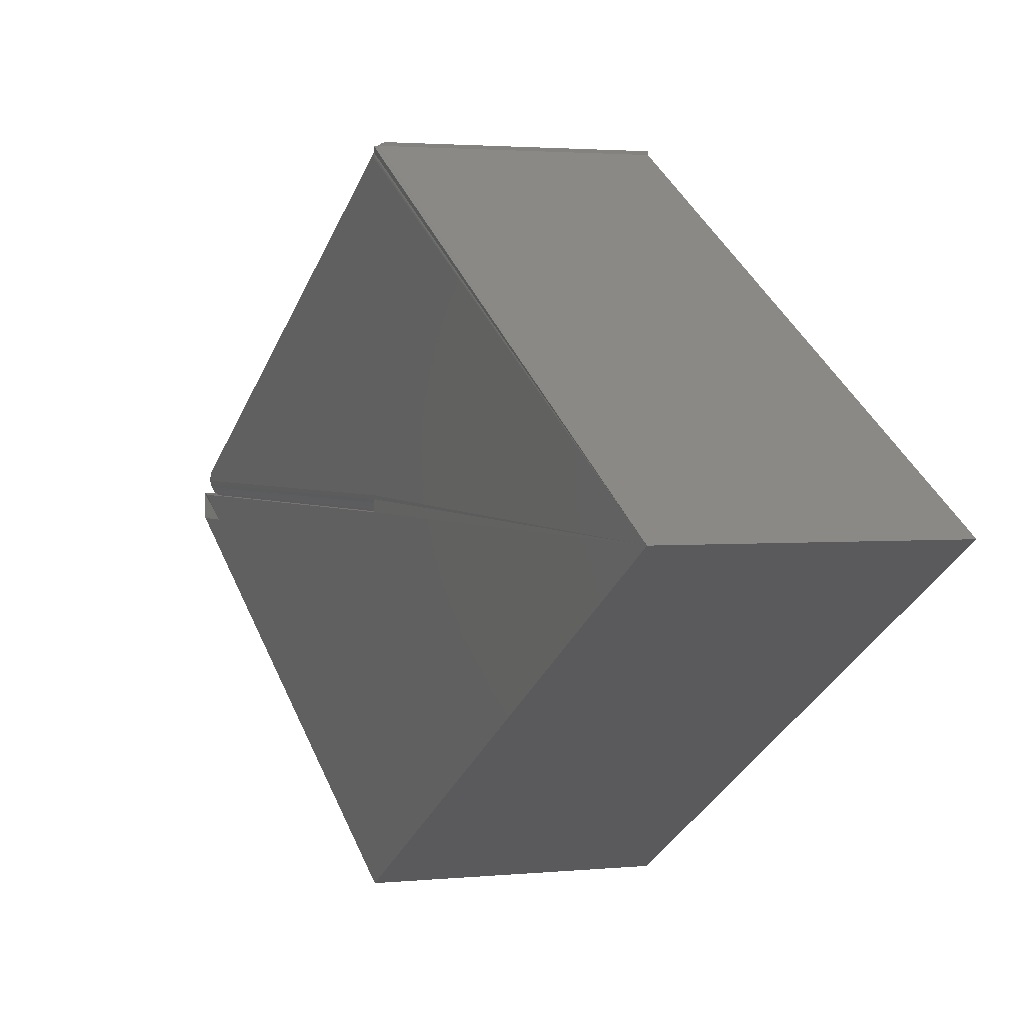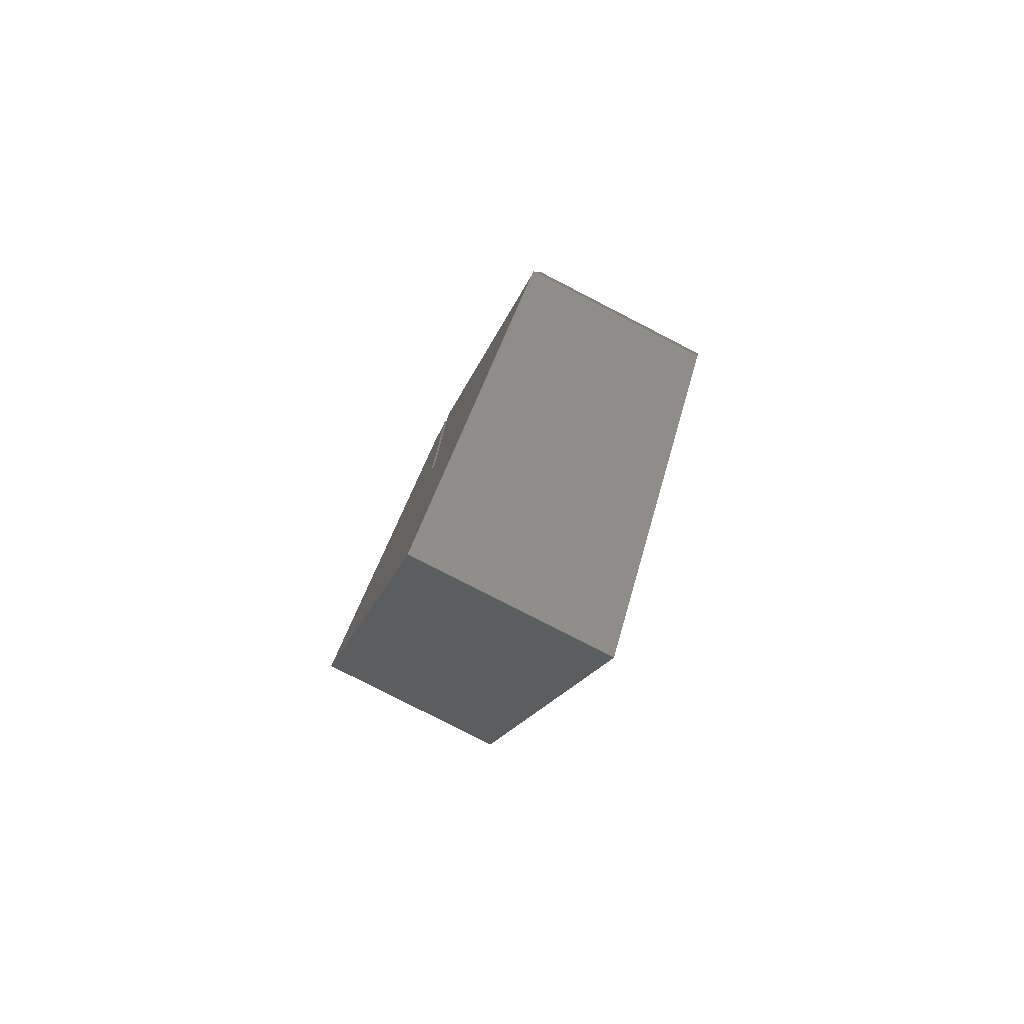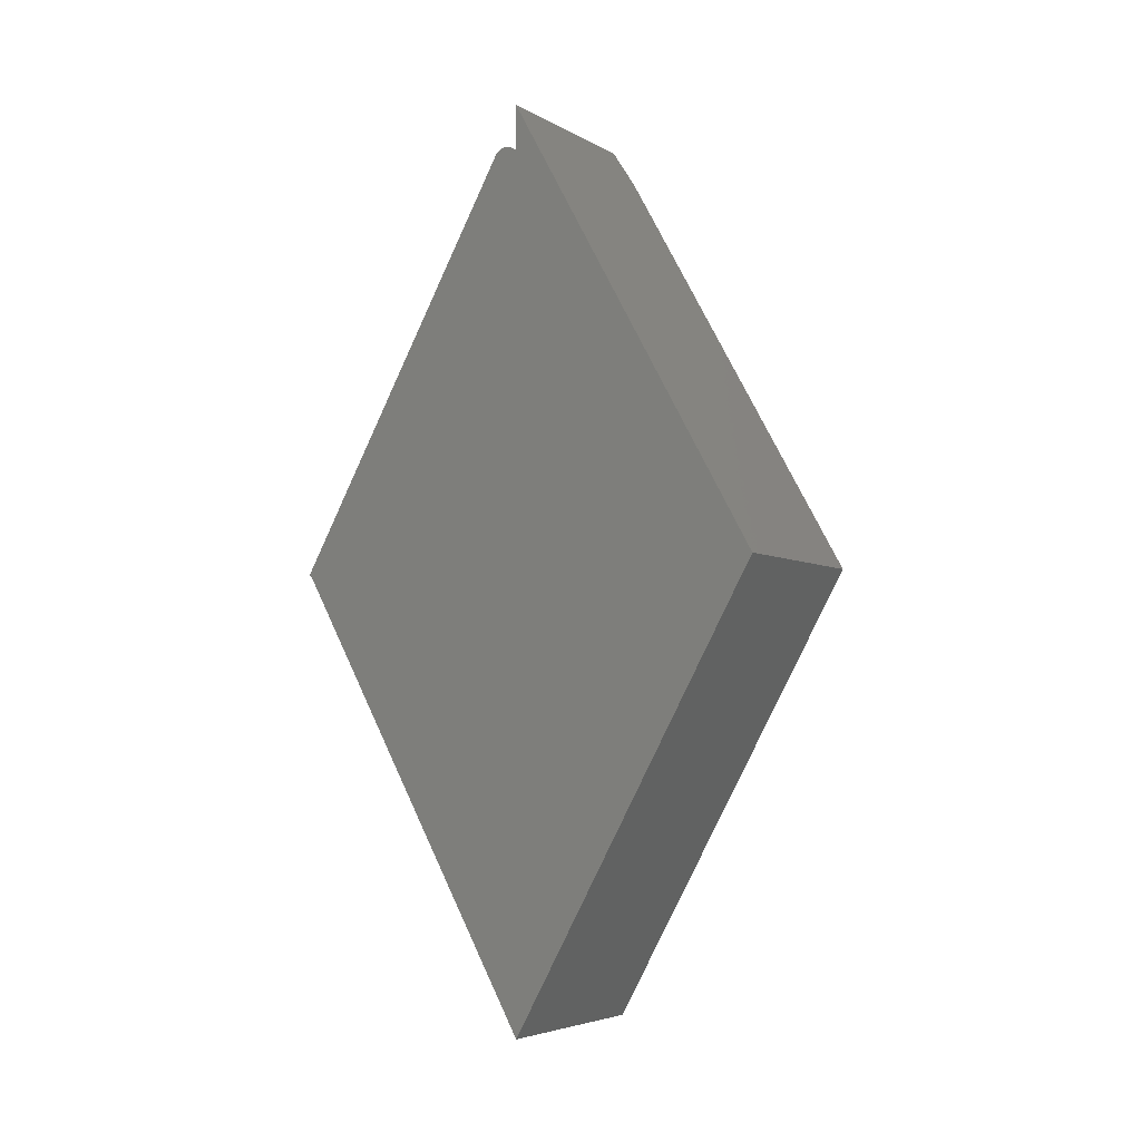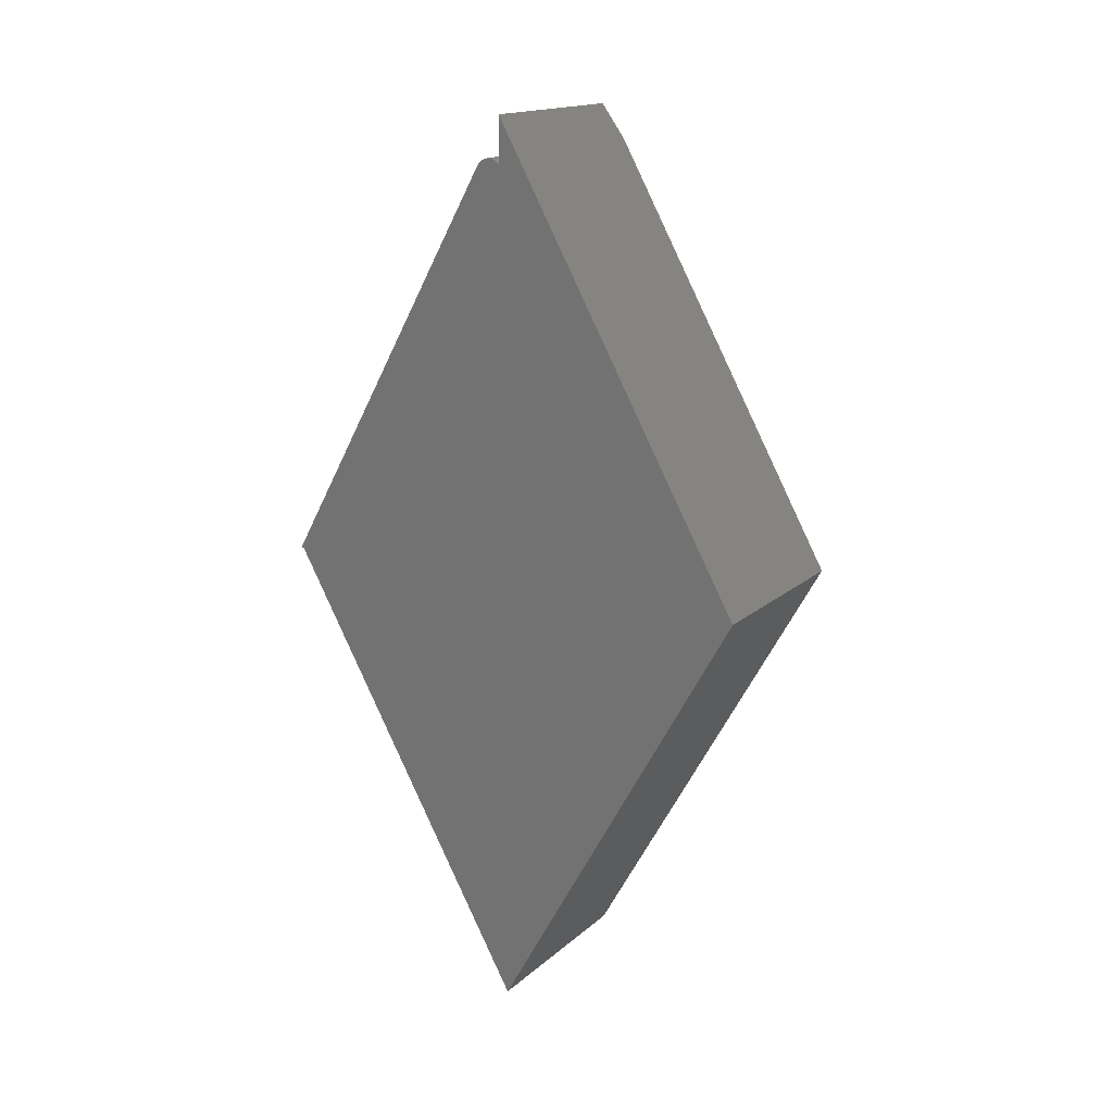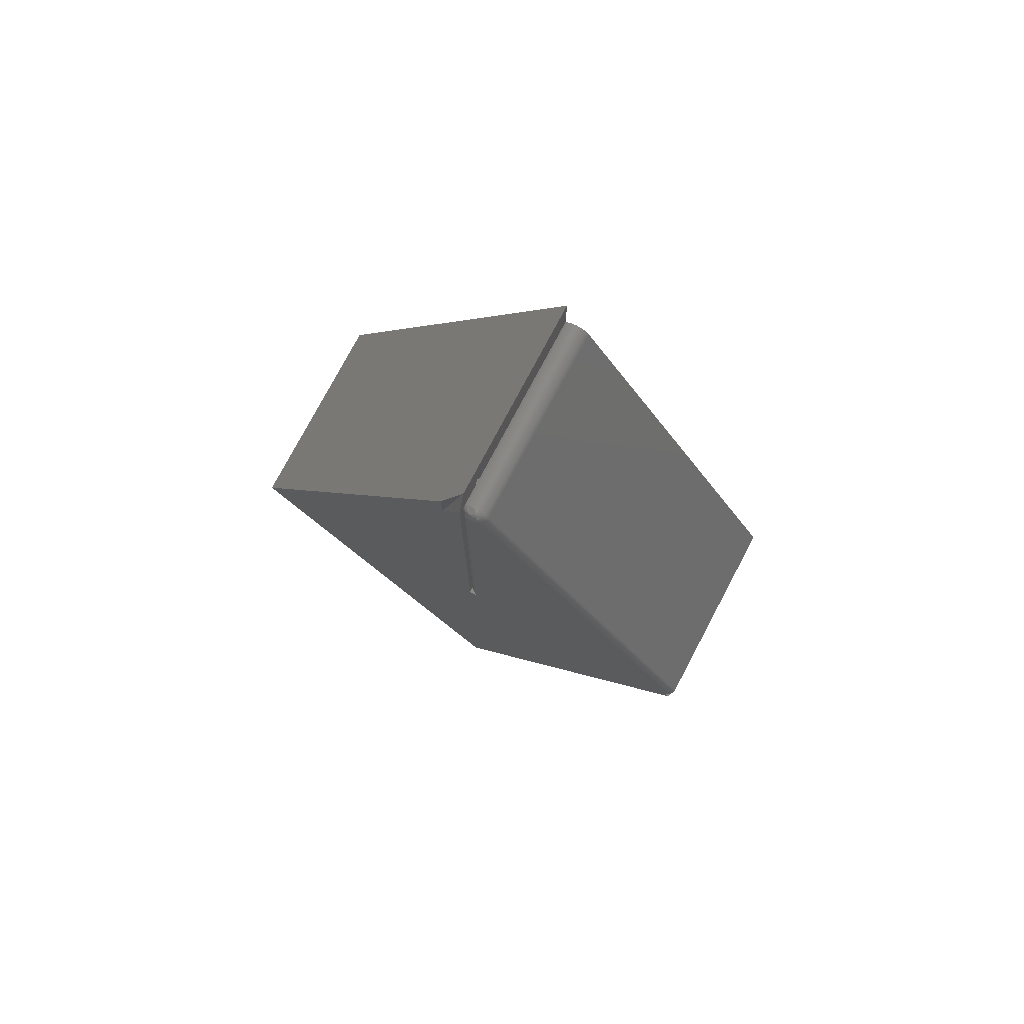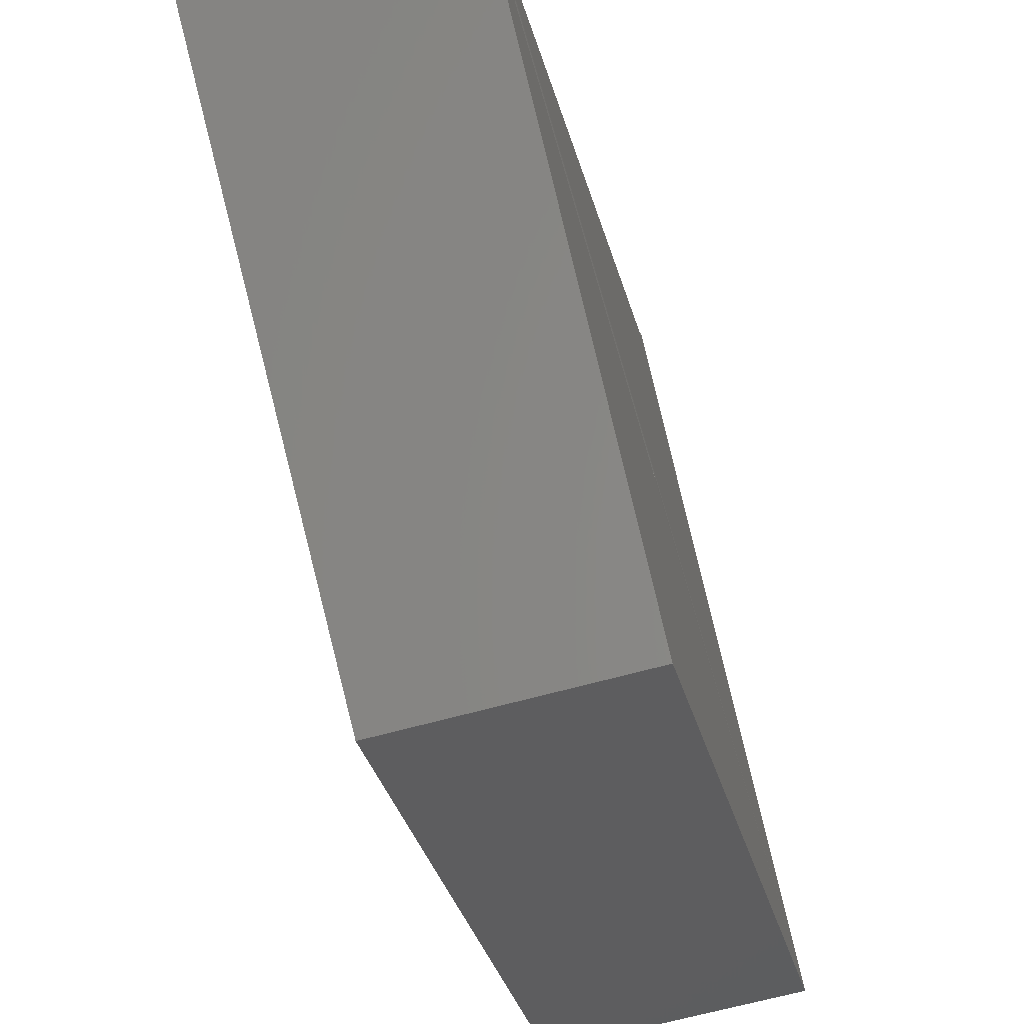
<metadata>
{"format":"stl","ext":"stl","renderer":"f3d","projection":"perspective","resolution":1024,"background":"white","views":[{"elev":2.1,"azim":158.3,"up":"+Y"},{"elev":-79.6,"azim":152.8,"up":"+Z"},{"elev":-4.9,"azim":-59.0,"up":"+Z"},{"elev":16.4,"azim":-58.9,"up":"+Z"},{"elev":77.7,"azim":118.0,"up":"+Z"},{"elev":-62.7,"azim":15.9,"up":"+Y"}]}
</metadata>
<code>
# stl→obj: 140 verts, 276 faces
v 0.3355 0.01901 1.11e-16
v 0.3359 -4.545e-17 -0.7422
v 0.3359 0.02344 -1.435e-18
v 0.3359 0.004359 -2.669e-19
v 0.3352 0.4061 1.171e-17
v 0.3357 0.4033 3.296e-17
v 0.3359 0.4141 -2.535e-17
v 0.3359 0.4005 -2.453e-17
v 0.3359 -0.02689 0.6298
v 0.3359 -0.4141 2.535e-17
v 0.3359 0.004359 0.6859
v 0.3359 -0.02689 0.694
v 0.3359 0.03026 0.6637
v 0.3359 0.02948 0.6648
v 0.3359 0.02852 0.6658
v 0.3359 0.02739 0.6666
v 0.3359 0.02615 0.6672
v 0.3359 0.02481 0.6676
v 0.3359 0.02344 0.6677
v 0 0.01427 0.6815
v 0 0.01834 0.6828
v 0 0.02259 0.6833
v 0 0.02687 0.6831
v 0 0.03103 0.6821
v 0 0.01049 0.6794
v 0 0.03494 0.6803
v 0 0.03846 0.6779
v 0 0.007154 0.6767
v 0 0.04149 0.6748
v 0 0.04391 0.6713
v 0 0.4184 -2.562e-17
v 0 0.4141 -2.535e-17
v 0 -4.545e-17 -0.7422
v 0 -0.4141 -5.551e-17
v 0 0.004359 0.6735
v 0 0.004359 0.75
v 0.3203 0.004359 0.75
v 0.2679 0.004359 0.6538
v 0.2891 -0.03796 0.5779
v 0.04688 0.004359 0.6538
v 0.2891 -0.3342 0.04688
v 0.04688 -0.3342 0.04688
v 0.2891 0.004359 0.04688
v 0.04688 0.004359 0.04688
v 0.2891 0.004359 0.6631
v 0.2891 -0.03796 0.5873
v 0.2865 0.004359 0.6735
v 0.2679 0.004359 0.75
v 0.2679 0.004359 0.6735
v 0.3183 0.007701 0.6773
v 0.317 0.004358 0.6735
v 0.3191 0.01112 0.6798
v 0.3198 0.01499 0.6817
v 0.3202 0.01913 0.6829
v 0.3203 0.02344 0.6833
v 0.3203 0.02756 0.683
v 0.3203 0.03156 0.6819
v 0.3203 0.03531 0.6801
v 0.3203 0.03868 0.6777
v 0.3203 0.04158 0.6747
v 0.3203 0.04391 0.6713
v 0.3343 0.01473 1.11e-16
v 0.3322 0.01078 1.11e-16
v 0.3295 0.007276 1.11e-16
v 0.3261 0.004359 -2.562e-17
v 0.3313 0.4133 -6.939e-17
v 0.3329 0.4111 -5.204e-18
v 0.3342 0.4087 -6.635e-17
v 0.3203 0.4184 -2.562e-17
v 0.3225 0.4182 -2.561e-17
v 0.3237 0.418 -2.559e-17
v 0.3261 0.4172 -2.554e-17
v 0.3283 0.4159 -2.547e-17
v 0.3305 0.4141 3.67e-17
v 0.3261 0.004358 0.6644
v 0.3258 0.004359 0.667
v 0.325 0.004359 0.669
v 0.3236 0.004359 0.6709
v 0.3218 0.004359 0.6723
v 0.3197 0.004359 0.6731
v 0.3355 0.01913 0.6676
v 0.3344 0.01499 0.6672
v 0.3324 0.01112 0.6665
v 0.3299 0.007701 0.6657
v 0.3234 0.04364 0.6712
v 0.3356 0.03292 0.6652
v 0.3314 0.03991 0.6691
v 0.3333 0.03784 0.6679
v 0.3347 0.03548 0.6666
v 0.329 0.04161 0.67
v 0.3263 0.04287 0.6707
v 0.3217 0.01013 0.6789
v 0.3347 0.02344 0.6737
v 0.3333 0.02344 0.6764
v 0.3356 0.02344 0.6707
v 0.3234 0.02344 0.683
v 0.3315 0.01013 0.6691
v 0.3302 0.009446 0.6715
v 0.3285 0.009099 0.6738
v 0.3264 0.009099 0.6758
v 0.3241 0.009446 0.6776
v 0.3306 0.01673 0.678
v 0.3314 0.02344 0.6787
v 0.329 0.02344 0.6807
v 0.3263 0.02344 0.6821
v 0.3356 0.02535 0.6706
v 0.3347 0.02587 0.6735
v 0.3333 0.02634 0.6761
v 0.3314 0.02676 0.6784
v 0.329 0.0271 0.6804
v 0.3263 0.02735 0.6818
v 0.3234 0.02751 0.6827
v 0.3356 0.03184 0.6668
v 0.3347 0.03411 0.6686
v 0.3333 0.0362 0.6703
v 0.3314 0.03803 0.6718
v 0.329 0.03954 0.6731
v 0.3263 0.04065 0.674
v 0.3234 0.04134 0.6745
v 0.3356 0.0305 0.6681
v 0.3347 0.03241 0.6704
v 0.3333 0.03416 0.6724
v 0.3314 0.0357 0.6742
v 0.329 0.03697 0.6757
v 0.3263 0.0379 0.6768
v 0.3234 0.03848 0.6775
v 0.3356 0.02894 0.6692
v 0.3347 0.03042 0.6718
v 0.3333 0.03179 0.6741
v 0.3314 0.03299 0.6761
v 0.329 0.03397 0.6778
v 0.3263 0.0347 0.6791
v 0.3234 0.03515 0.6798
v 0.3356 0.0272 0.6701
v 0.3347 0.02822 0.6728
v 0.3333 0.02915 0.6754
v 0.3314 0.02998 0.6776
v 0.329 0.03065 0.6794
v 0.3263 0.03115 0.6808
v 0.3234 0.03146 0.6816
f 1 2 3
f 2 1 4
f 2 5 6
f 5 2 7
f 2 6 8
f 4 9 10
f 4 11 9
f 10 9 12
f 2 4 10
f 3 8 13
f 3 13 14
f 3 14 15
f 3 15 16
f 3 16 17
f 3 17 18
f 3 18 19
f 2 8 3
f 20 21 22
f 20 22 23
f 24 20 23
f 25 20 24
f 26 25 24
f 25 26 27
f 27 28 25
f 28 27 29
f 30 31 32
f 33 34 32
f 35 28 29
f 35 29 30
f 35 30 32
f 35 32 34
f 35 34 36
f 9 11 37
f 38 39 40
f 40 39 41
f 40 41 42
f 41 43 42
f 42 43 44
f 43 39 45
f 39 46 45
f 41 39 43
f 47 46 48
f 47 45 46
f 9 37 12
f 46 39 38
f 46 38 49
f 46 49 48
f 45 47 49
f 45 49 38
f 45 38 43
f 43 38 44
f 44 38 40
f 48 12 37
f 34 10 36
f 36 10 12
f 36 12 48
f 49 35 48
f 48 35 36
f 50 28 35
f 50 35 49
f 50 49 47
f 50 47 51
f 28 50 25
f 25 50 52
f 25 52 20
f 20 52 53
f 20 53 21
f 21 53 54
f 21 54 22
f 22 54 55
f 22 55 23
f 23 55 56
f 23 56 24
f 24 56 57
f 24 57 26
f 26 57 58
f 26 58 27
f 27 58 59
f 27 59 29
f 29 59 60
f 29 60 30
f 30 60 61
f 4 1 62
f 4 62 63
f 4 63 64
f 4 64 65
f 7 66 67
f 7 67 68
f 7 68 5
f 32 31 69
f 32 69 70
f 32 70 71
f 32 71 72
f 32 72 73
f 32 73 74
f 10 34 2
f 2 34 33
f 75 4 65
f 11 4 75
f 11 75 76
f 11 76 77
f 11 77 78
f 11 78 79
f 11 79 80
f 11 80 51
f 11 51 47
f 11 47 48
f 11 48 37
f 75 65 64
f 3 19 1
f 1 19 81
f 1 81 62
f 62 81 82
f 62 82 63
f 63 82 83
f 63 83 64
f 64 83 84
f 64 84 75
f 69 85 70
f 69 61 85
f 13 6 86
f 13 8 6
f 66 87 88
f 66 88 67
f 68 67 88
f 88 89 68
f 68 89 5
f 5 89 86
f 5 86 6
f 74 73 90
f 74 90 87
f 74 87 66
f 90 73 91
f 91 73 72
f 91 72 85
f 85 72 71
f 85 71 70
f 66 2 74
f 2 66 7
f 33 32 2
f 2 32 74
f 40 42 44
f 80 92 51
f 92 50 51
f 81 93 94
f 81 95 93
f 95 81 19
f 54 96 55
f 84 76 75
f 84 97 76
f 84 83 97
f 76 97 98
f 98 77 76
f 77 98 99
f 99 78 77
f 78 99 100
f 100 79 78
f 101 79 100
f 80 79 101
f 92 80 101
f 52 50 92
f 97 83 82
f 102 82 81
f 102 81 94
f 102 94 103
f 102 103 104
f 102 104 105
f 102 105 96
f 102 96 54
f 102 54 53
f 102 53 52
f 102 52 92
f 102 92 101
f 102 101 100
f 102 100 99
f 102 99 98
f 102 98 97
f 102 97 82
f 69 31 61
f 61 31 30
f 19 18 95
f 95 18 106
f 95 106 93
f 93 106 107
f 93 107 94
f 94 107 108
f 94 108 103
f 103 108 109
f 103 109 104
f 104 109 110
f 104 110 105
f 105 110 111
f 105 111 96
f 96 111 112
f 96 112 55
f 55 112 56
f 14 13 113
f 113 13 86
f 113 86 114
f 114 86 89
f 114 89 115
f 115 89 88
f 115 88 116
f 116 88 87
f 116 87 117
f 117 87 90
f 117 90 118
f 118 90 91
f 118 91 119
f 119 91 85
f 119 85 60
f 60 85 61
f 15 14 120
f 120 14 113
f 120 113 121
f 121 113 114
f 121 114 122
f 122 114 115
f 122 115 123
f 123 115 116
f 123 116 124
f 124 116 117
f 124 117 125
f 125 117 118
f 125 118 126
f 126 118 119
f 126 119 59
f 59 119 60
f 16 15 127
f 127 15 120
f 127 120 128
f 128 120 121
f 128 121 129
f 129 121 122
f 129 122 130
f 130 122 123
f 130 123 131
f 131 123 124
f 131 124 132
f 132 124 125
f 132 125 133
f 133 125 126
f 133 126 58
f 58 126 59
f 17 16 134
f 134 16 127
f 134 127 135
f 135 127 128
f 135 128 136
f 136 128 129
f 136 129 137
f 137 129 130
f 137 130 138
f 138 130 131
f 138 131 139
f 139 131 132
f 139 132 140
f 140 132 133
f 140 133 57
f 57 133 58
f 18 17 106
f 106 17 134
f 106 134 107
f 107 134 135
f 107 135 108
f 108 135 136
f 108 136 109
f 109 136 137
f 109 137 110
f 110 137 138
f 110 138 111
f 111 138 139
f 111 139 112
f 112 139 140
f 112 140 56
f 56 140 57

</code>
